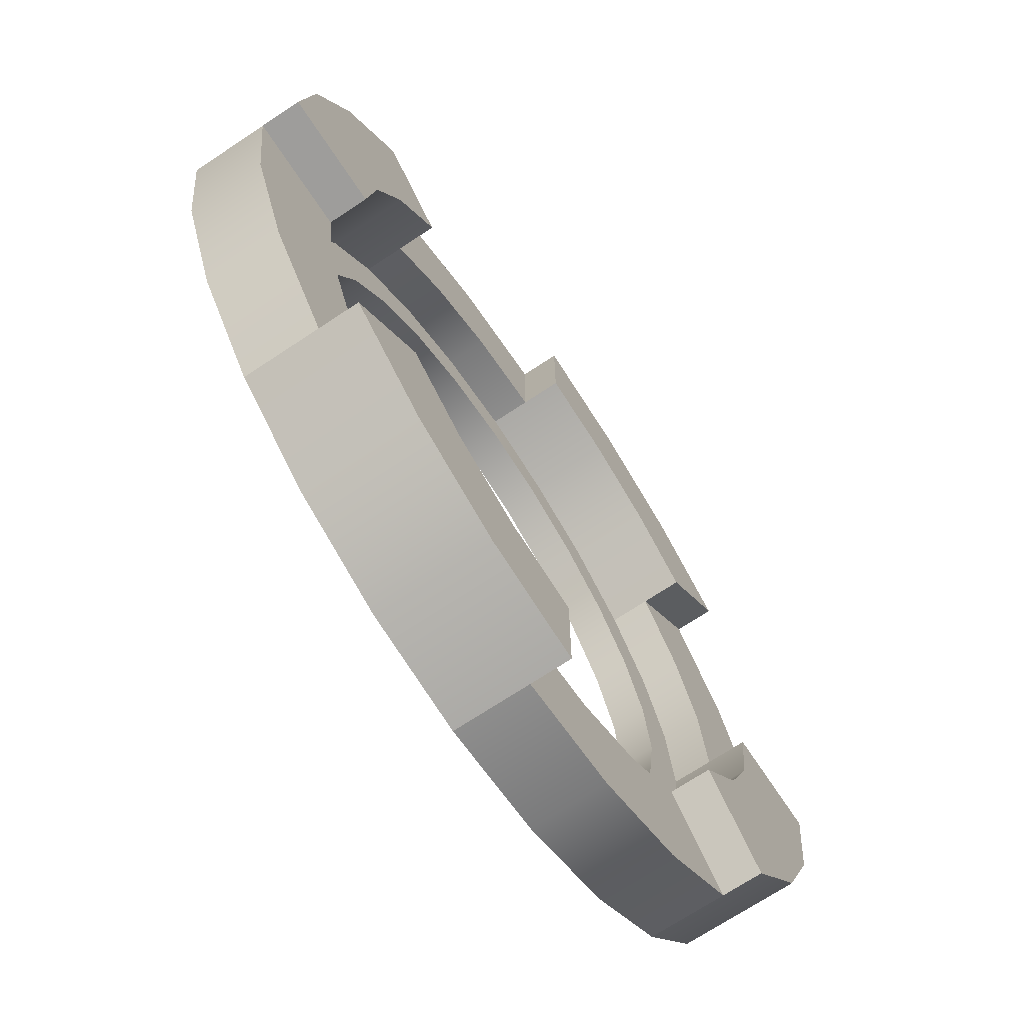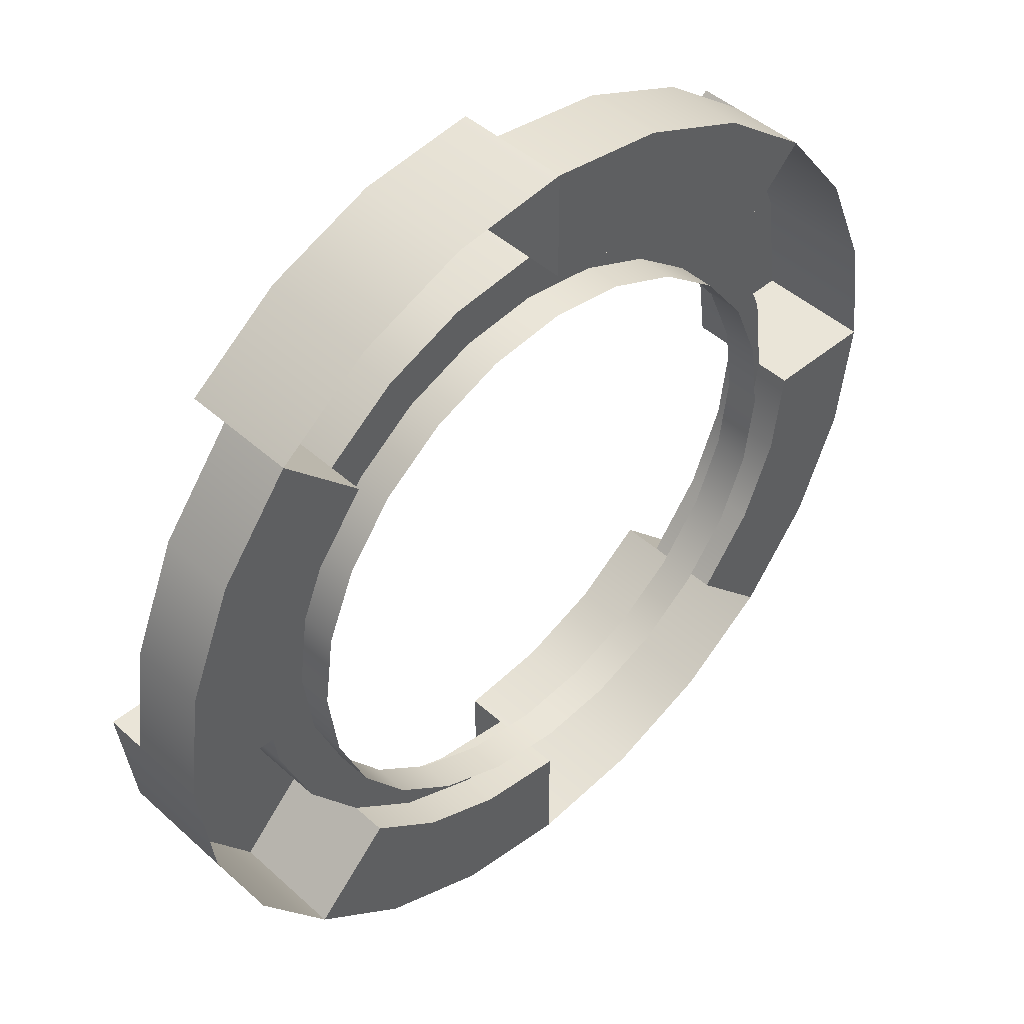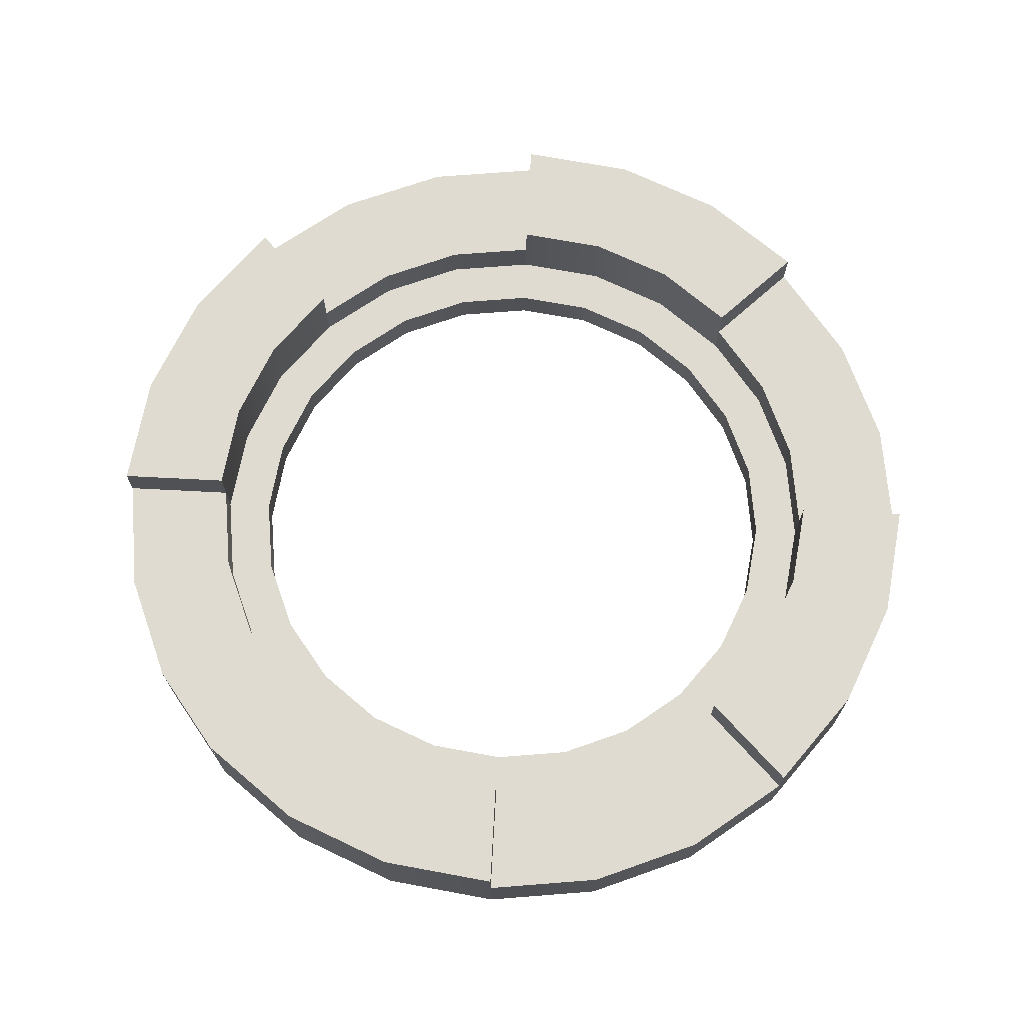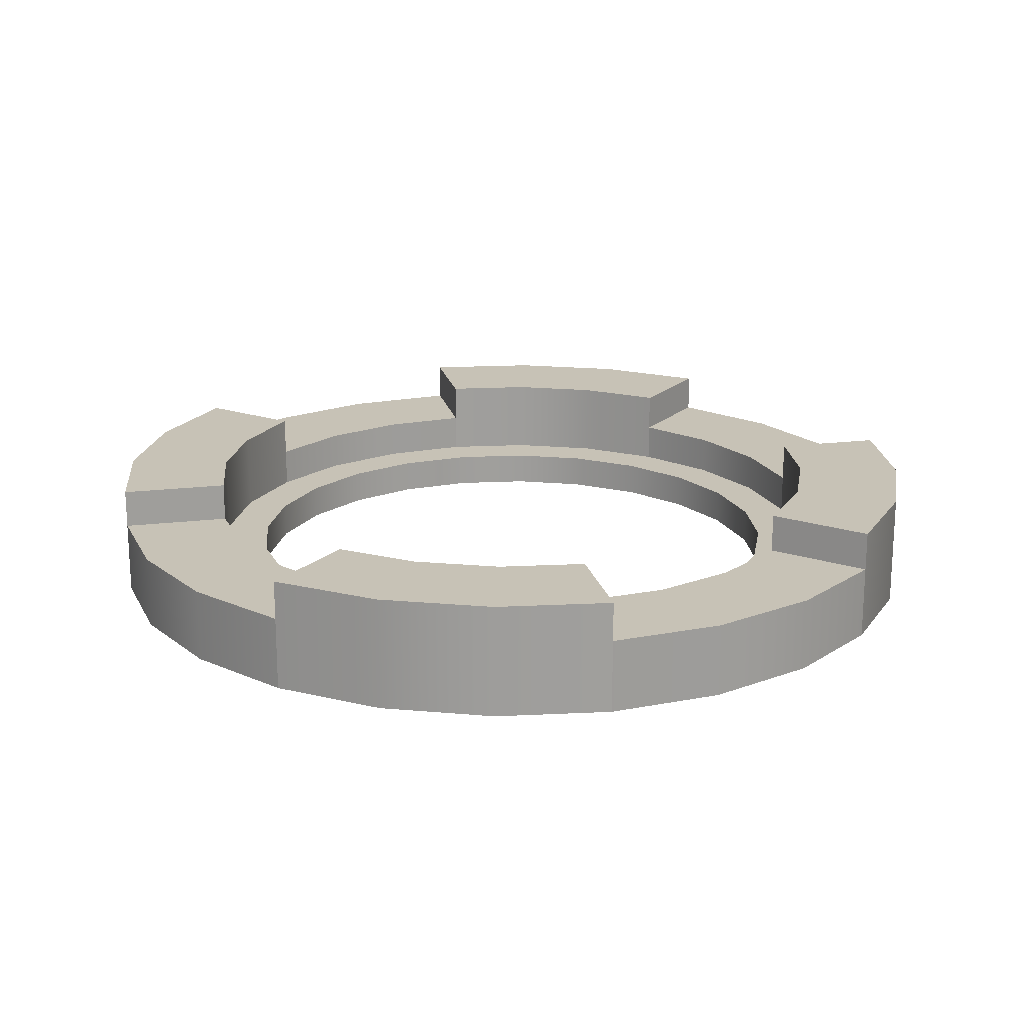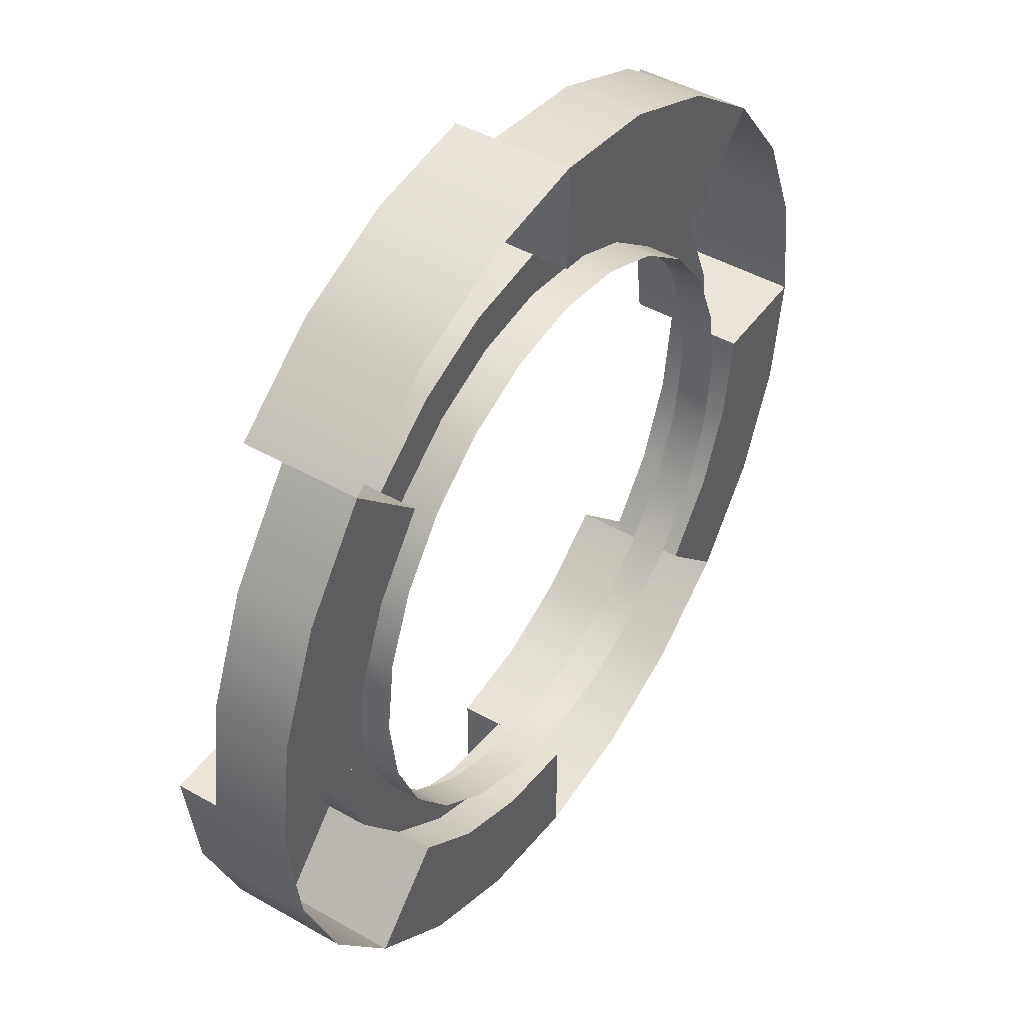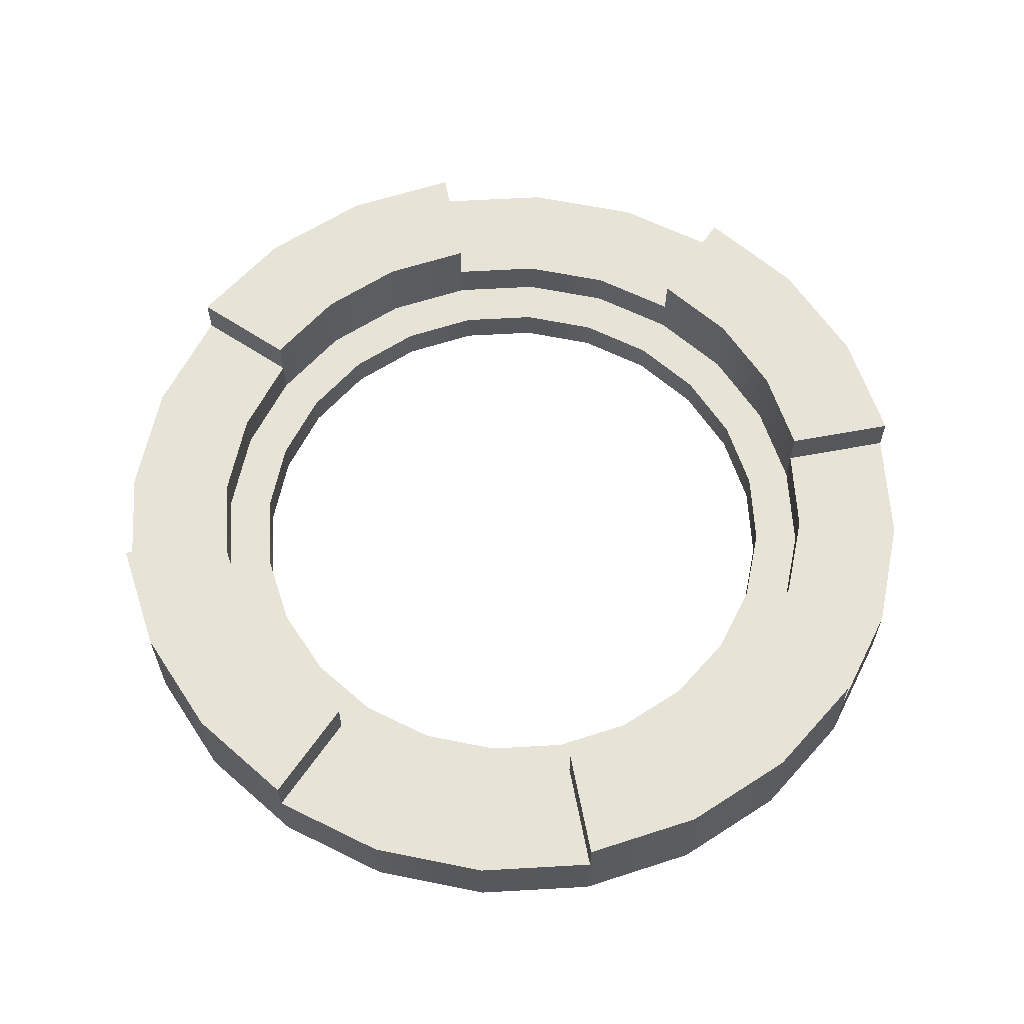
<metadata>
{"format":"obj","ext":"obj","renderer":"f3d","projection":"perspective","resolution":1024,"background":"white","views":[{"elev":-70.5,"azim":123.6,"up":"+Z"},{"elev":45.4,"azim":-43.9,"up":"+Z"},{"elev":70.1,"azim":-87.0,"up":"+Y"},{"elev":19.2,"azim":-102.8,"up":"+Y"},{"elev":45.4,"azim":-56.6,"up":"+Z"},{"elev":61.8,"azim":-55.8,"up":"+Y"}]}
</metadata>
<code>
g towerTop
v -1.464 0 8.536
v -2.5 0 9.33
v -2.337 0 7.663
v -3.117 0 8.261
v -3.706 0 9.83
v -4.025 0 8.637
v -5 0 10
v -5 0 8.766
v -7.663 0 7.663
v -8.536 0 8.536
v -8.261 0 6.883
v -8.637 0 5.975
v -9.33 0 7.5
v -8.766 0 5
v -10 0 5
v -9.83 0 6.294
v -5 0 0
v -5 0 1.234
v -6.294 0 0.1704
v -5.975 0 1.363
v -6.883 0 1.739
v -7.5 0 0.6699
v -7.663 0 2.337
v -8.536 0 1.464
v 0 0 5
v -1.234 0 5
v -0.1704 0 3.706
v -0.6699 0 2.5
v -1.464 0 1.464
v -1.363 0 4.025
v -1.739 0 3.117
v -2.337 0 2.337
v -7.663 1.3 2.337
v -8.261 1.3 3.117
v -8.536 1.3 1.464
v -8.637 1.3 4.025
v -9.33 1.3 2.5
v -8.766 1.3 5
v -10 1.3 5
v -9.83 1.3 3.706
v -7.663 0.85 2.337
v -7.663 0.4 2.337
v -8.261 0.4 3.117
v -8.536 0.85 1.464
v -9.33 0 2.5
v -9.83 0 3.706
v -10 0.85 5
v -8.766 0.85 5
v -8.766 0.4 5
v -8.637 0.4 4.025
v -5 1.3 8.766
v -5 1.3 10
v -5.975 1.3 8.637
v -6.294 1.3 9.83
v -6.883 1.3 8.261
v -7.5 1.3 9.33
v -7.663 1.3 7.663
v -8.536 1.3 8.536
v -7.663 0.4 7.663
v -6.883 0.4 8.261
v -7.663 0.85 7.663
v -8.536 0.85 8.536
v -7.5 0 9.33
v -6.294 0 9.83
v -5 0.85 10
v -5 0.85 8.766
v -5 0.4 8.766
v -5.975 0.4 8.637
v -1.464 1.3 1.464
v -2.337 1.3 2.337
v -2.5 1.3 0.6699
v -3.117 1.3 1.739
v -3.706 1.3 0.1704
v -4.025 1.3 1.363
v -5 1.3 0
v -5 1.3 1.234
v -2.337 0.4 2.337
v -3.117 0.4 1.739
v -2.337 0.85 2.337
v -1.464 0.85 1.464
v -2.5 0 0.6699
v -3.706 0 0.1704
v -5 0.85 0
v -5 0.85 1.234
v -5 0.4 1.234
v -4.025 0.4 1.363
v 0 1.3 5
v -0.1704 1.3 6.294
v -1.234 1.3 5
v -0.6699 1.3 7.5
v -1.464 1.3 8.536
v -1.363 1.3 5.975
v -1.739 1.3 6.883
v -2.337 1.3 7.663
v -1.739 0.4 6.883
v -2.337 0.4 7.663
v -2.337 0.85 7.663
v -1.464 0.85 8.536
v -0.6699 0 7.5
v -0.1704 0 6.294
v 0 0.85 5
v -1.234 0.85 5
v -1.234 0.4 5
v -1.363 0.4 5.975
v -2.5 0.85 9.33
v -3.117 0.85 8.261
v -3.706 0.85 9.83
v -4.025 0.85 8.637
v -3.117 0.4 8.261
v -4.025 0.4 8.637
v -0.1704 0.85 3.706
v -0.6699 0.85 2.5
v -1.363 0.85 4.025
v -1.739 0.85 3.117
v -1.739 0.4 3.117
v -1.363 0.4 4.025
v -6.294 0.85 0.1704
v -5.975 0.85 1.363
v -6.883 0.85 1.739
v -7.5 0.85 0.6699
v -6.883 0.4 1.739
v -5.975 0.4 1.363
v -8.261 0.85 6.883
v -8.637 0.85 5.975
v -9.33 0.85 7.5
v -9.83 0.85 6.294
v -8.261 0.4 6.883
v -8.637 0.4 5.975
v -1.749 0.4 5
v -1.86 0.4 4.159
v -2.185 0.4 3.375
v -2.701 0.4 2.701
v -3.375 0.4 2.185
v -4.159 0.4 1.86
v -5 0.4 1.749
v -5.841 0.4 1.86
v -6.625 0.4 2.185
v -7.299 0.4 2.701
v -7.815 0.4 3.375
v -8.14 0.4 4.159
v -8.251 0.4 5
v -8.14 0.4 5.841
v -7.815 0.4 6.625
v -7.299 0.4 7.299
v -6.625 0.4 7.815
v -5.841 0.4 8.14
v -5 0.4 8.251
v -4.159 0.4 8.14
v -3.375 0.4 7.815
v -2.701 0.4 7.299
v -2.185 0.4 6.625
v -1.86 0.4 5.841
v -6.625 0 7.815
v -5.841 0 8.14
v -7.299 0 7.299
v -7.815 0 6.625
v -8.14 0 5.841
v -8.251 0 5
v -8.14 0 4.159
v -7.815 0 3.375
v -7.299 0 2.701
v -6.625 0 2.185
v -5.841 0 1.86
v -5 0 1.749
v -4.159 0 1.86
v -3.375 0 2.185
v -2.701 0 2.701
v -2.185 0 3.375
v -1.86 0 4.159
v -1.749 0 5
v -1.86 0 5.841
v -2.185 0 6.625
v -2.701 0 7.299
v -3.375 0 7.815
v -4.159 0 8.14
v -5 0 8.251
f 2 1 3
f 3 4 2
f 4 5 2
f 4 6 5
f 6 7 5
f 6 8 7
f 10 9 11
f 11 12 10
f 12 13 10
f 12 14 13
f 14 15 13
f 15 16 13
f 18 17 19
f 19 20 18
f 19 21 20
f 19 22 21
f 22 23 21
f 22 24 23
f 26 25 27
f 27 28 26
f 28 29 26
f 29 30 26
f 29 31 30
f 29 32 31
f 34 33 35
f 35 36 34
f 35 37 36
f 37 38 36
f 37 39 38
f 37 40 39
f 41 33 34
f 34 42 41
f 34 43 42
f 44 35 33
f 33 41 44
f 24 44 41
f 41 23 24
f 41 42 23
f 44 24 45
f 45 35 44
f 45 37 35
f 37 45 46
f 46 40 37
f 40 46 15
f 15 39 40
f 15 47 39
f 47 48 38
f 38 39 47
f 49 48 47
f 49 47 15
f 15 14 49
f 50 36 38
f 38 49 50
f 38 48 49
f 43 34 36
f 36 50 43
f 52 51 53
f 53 54 52
f 53 55 54
f 55 56 54
f 55 57 56
f 57 58 56
f 60 59 61
f 61 55 60
f 61 57 55
f 57 61 62
f 62 58 57
f 10 62 61
f 10 61 59
f 59 9 10
f 10 63 56
f 56 62 10
f 56 58 62
f 63 64 54
f 54 56 63
f 64 7 65
f 65 54 64
f 65 52 54
f 66 51 52
f 52 65 66
f 67 66 65
f 65 8 67
f 65 7 8
f 67 68 53
f 53 66 67
f 53 51 66
f 68 60 55
f 55 53 68
f 70 69 71
f 71 72 70
f 71 73 72
f 73 74 72
f 73 75 74
f 75 76 74
f 78 77 79
f 79 72 78
f 79 70 72
f 79 80 69
f 69 70 79
f 80 79 77
f 80 77 32
f 32 29 80
f 29 81 71
f 71 80 29
f 71 69 80
f 81 82 73
f 73 71 81
f 82 17 83
f 83 73 82
f 83 75 73
f 75 83 84
f 84 76 75
f 18 84 83
f 83 17 18
f 18 85 84
f 85 86 74
f 74 84 85
f 74 76 84
f 86 78 72
f 72 74 86
f 88 87 89
f 89 90 88
f 89 91 90
f 89 92 91
f 92 93 91
f 93 94 91
f 93 95 96
f 96 94 93
f 96 97 94
f 94 97 98
f 98 91 94
f 1 98 97
f 1 97 96
f 96 3 1
f 99 90 91
f 91 1 99
f 91 98 1
f 100 88 90
f 90 99 100
f 101 87 88
f 88 25 101
f 88 100 25
f 101 102 89
f 89 87 101
f 103 102 101
f 103 101 25
f 25 26 103
f 102 103 104
f 104 89 102
f 104 92 89
f 92 104 95
f 95 93 92
f 105 98 97
f 97 106 105
f 106 107 105
f 106 108 107
f 108 65 107
f 108 66 65
f 2 1 98
f 98 105 2
f 96 109 106
f 106 97 96
f 109 96 3
f 3 4 109
f 109 110 108
f 108 106 109
f 110 109 4
f 4 6 110
f 110 67 66
f 66 108 110
f 67 110 6
f 6 8 67
f 7 5 107
f 107 65 7
f 5 2 105
f 105 107 5
f 102 101 111
f 111 112 102
f 112 80 102
f 80 113 102
f 80 114 113
f 80 79 114
f 29 80 112
f 112 28 29
f 79 77 115
f 115 114 79
f 31 115 77
f 77 32 31
f 114 115 116
f 116 113 114
f 30 116 115
f 115 31 30
f 113 116 103
f 103 102 113
f 26 103 116
f 116 30 26
f 27 111 101
f 101 25 27
f 28 112 111
f 111 27 28
f 84 83 117
f 117 118 84
f 117 119 118
f 117 120 119
f 120 41 119
f 120 44 41
f 22 24 44
f 44 120 22
f 42 121 119
f 119 41 42
f 121 42 23
f 23 21 121
f 121 122 118
f 118 119 121
f 122 121 21
f 21 20 122
f 122 85 84
f 84 118 122
f 85 122 20
f 20 18 85
f 17 19 117
f 117 83 17
f 19 22 120
f 120 117 19
f 62 61 123
f 123 124 62
f 124 125 62
f 124 48 125
f 48 47 125
f 47 126 125
f 125 13 10
f 10 62 125
f 127 123 61
f 61 59 127
f 11 127 59
f 59 9 11
f 128 124 123
f 123 127 128
f 12 128 127
f 127 11 12
f 49 48 124
f 124 128 49
f 14 49 128
f 128 12 14
f 47 15 16
f 16 126 47
f 126 16 13
f 13 125 126
f 104 103 116
f 116 115 104
f 115 95 104
f 115 129 95
f 115 130 129
f 115 77 130
f 77 131 130
f 77 132 131
f 77 78 132
f 78 133 132
f 78 86 133
f 86 134 133
f 86 85 134
f 85 135 134
f 85 122 135
f 122 136 135
f 122 137 136
f 122 121 137
f 121 138 137
f 121 42 138
f 42 139 138
f 42 43 139
f 43 140 139
f 43 141 140
f 141 43 127
f 142 141 127
f 143 142 127
f 143 127 59
f 144 143 59
f 144 59 60
f 145 144 60
f 145 60 68
f 146 145 68
f 147 146 68
f 147 68 67
f 148 147 67
f 148 67 110
f 149 148 110
f 149 110 109
f 150 149 109
f 150 109 96
f 151 150 96
f 152 151 96
f 152 96 95
f 95 129 152
f 43 50 127
f 50 128 127
f 50 49 128
f 154 153 145
f 145 146 154
f 153 155 144
f 144 145 153
f 156 143 144
f 144 155 156
f 157 142 143
f 143 156 157
f 158 141 142
f 142 157 158
f 159 140 141
f 141 158 159
f 160 139 140
f 140 159 160
f 161 138 139
f 139 160 161
f 161 162 137
f 137 138 161
f 162 163 136
f 136 137 162
f 163 164 135
f 135 136 163
f 164 165 134
f 134 135 164
f 165 166 133
f 133 134 165
f 166 167 132
f 132 133 166
f 132 167 168
f 168 131 132
f 131 168 169
f 169 130 131
f 130 169 170
f 170 129 130
f 129 170 171
f 171 152 129
f 152 171 172
f 172 151 152
f 151 172 173
f 173 150 151
f 173 174 149
f 149 150 173
f 174 175 148
f 148 149 174
f 175 176 147
f 147 148 175
f 176 154 146
f 146 147 176

</code>
